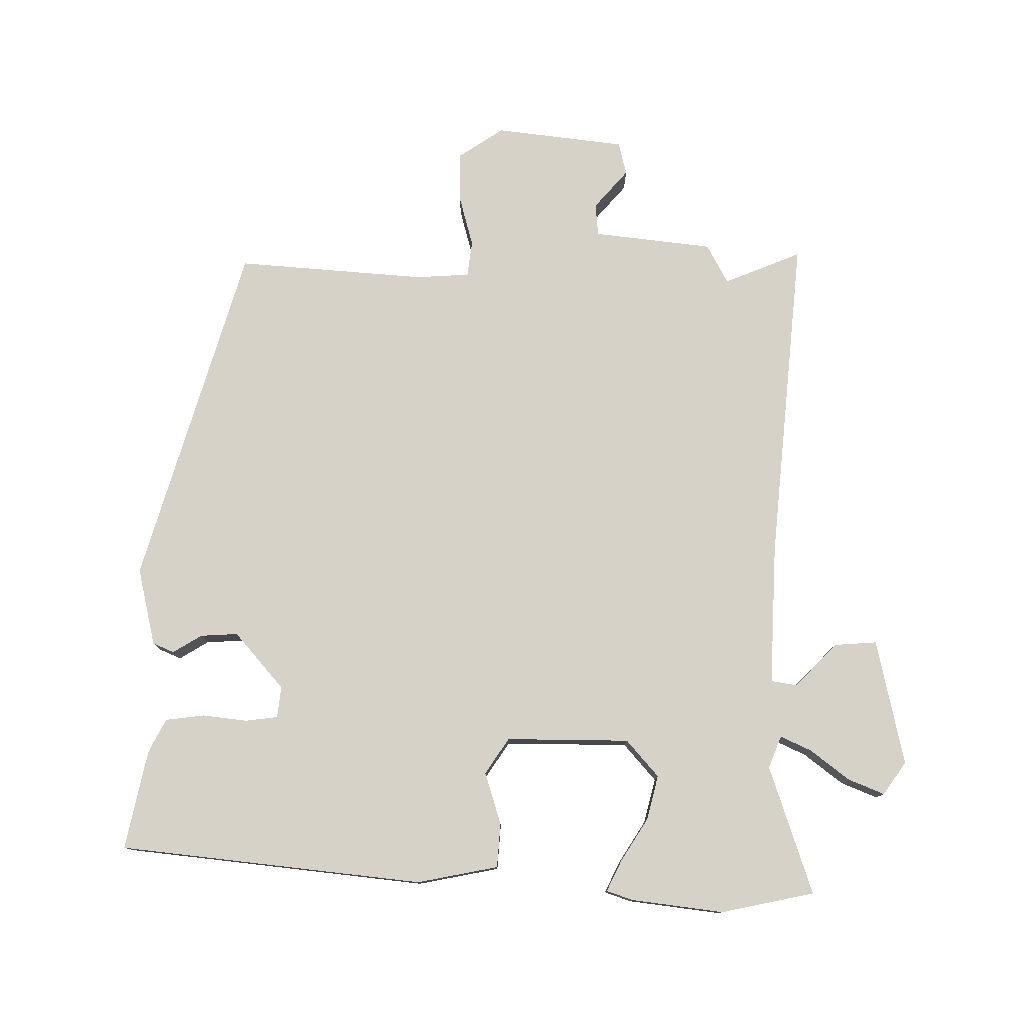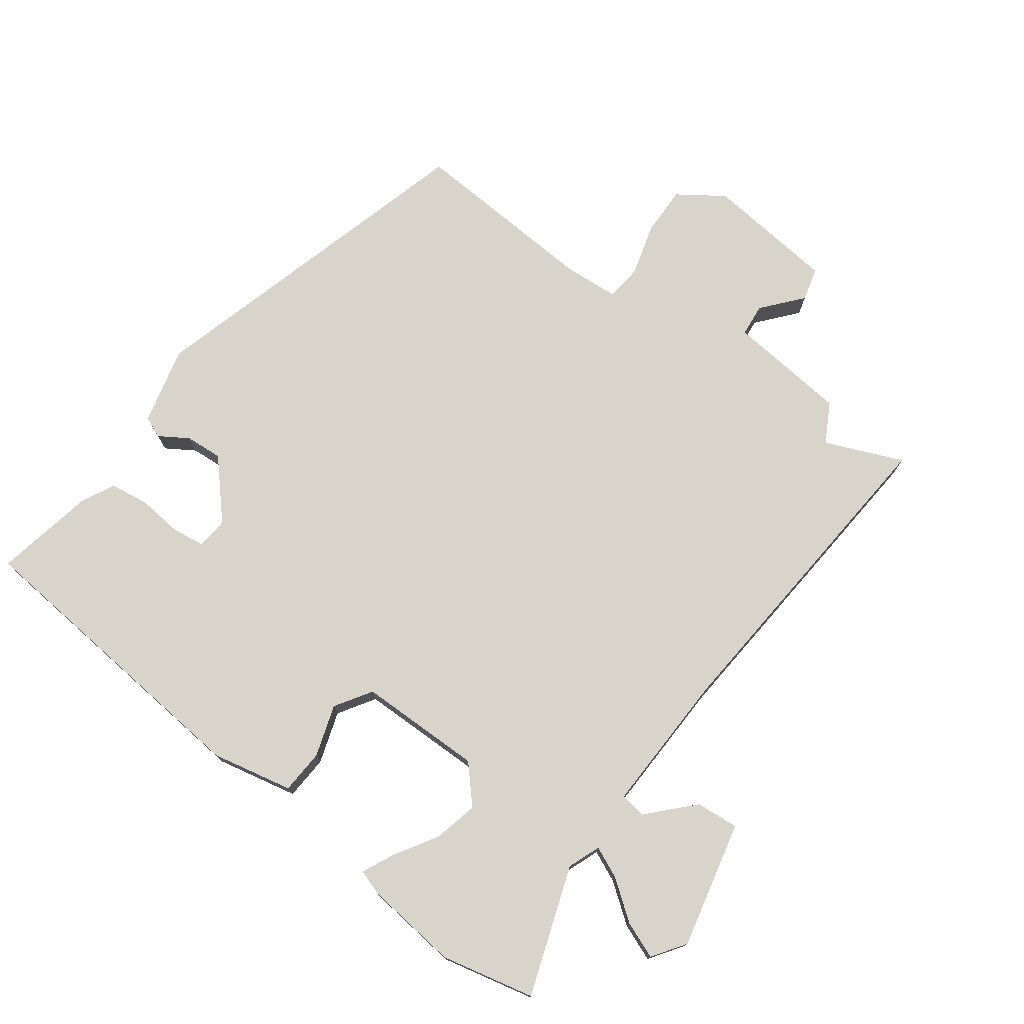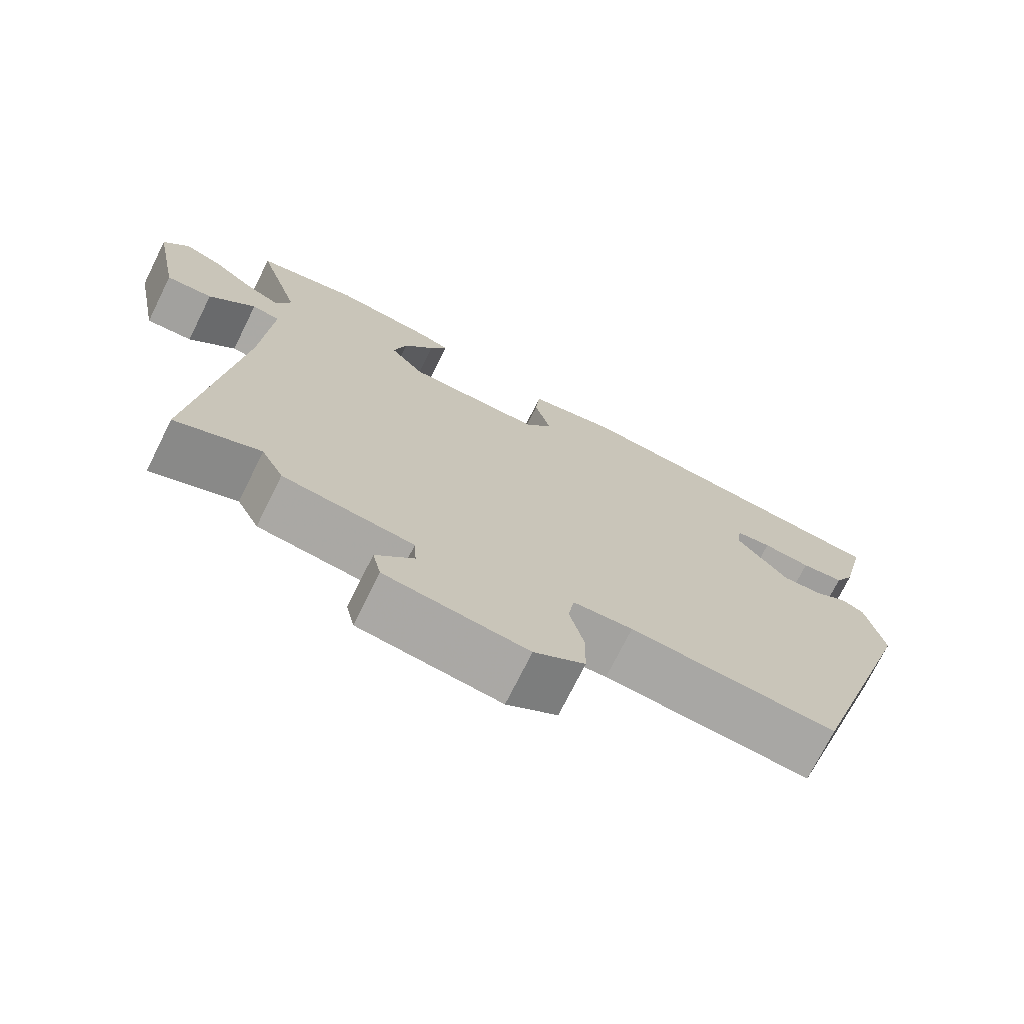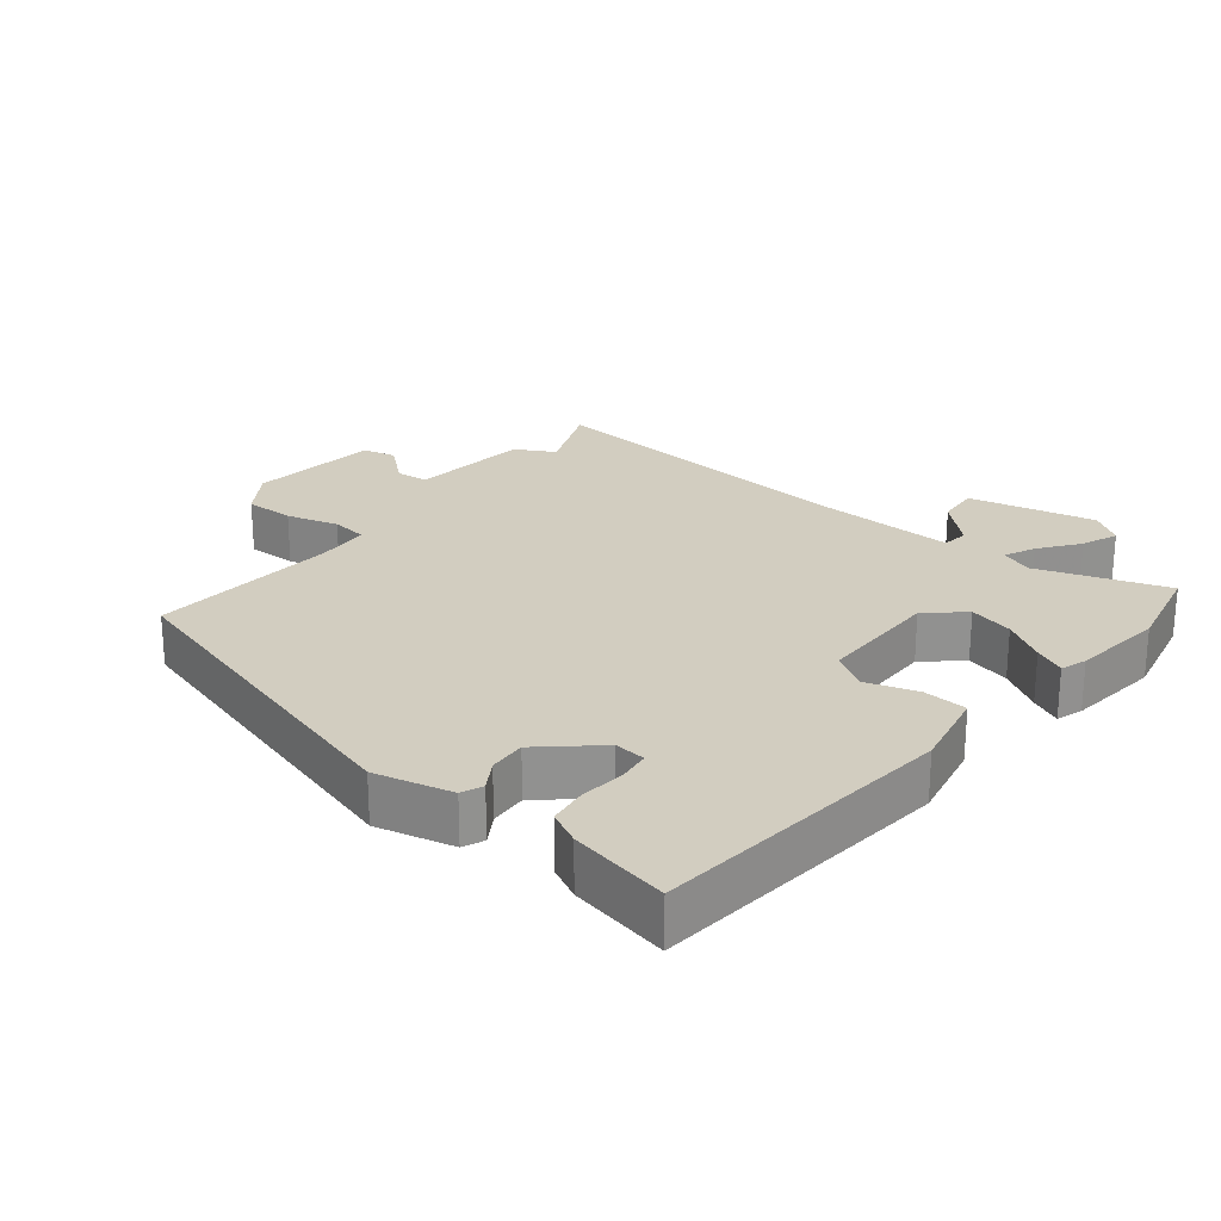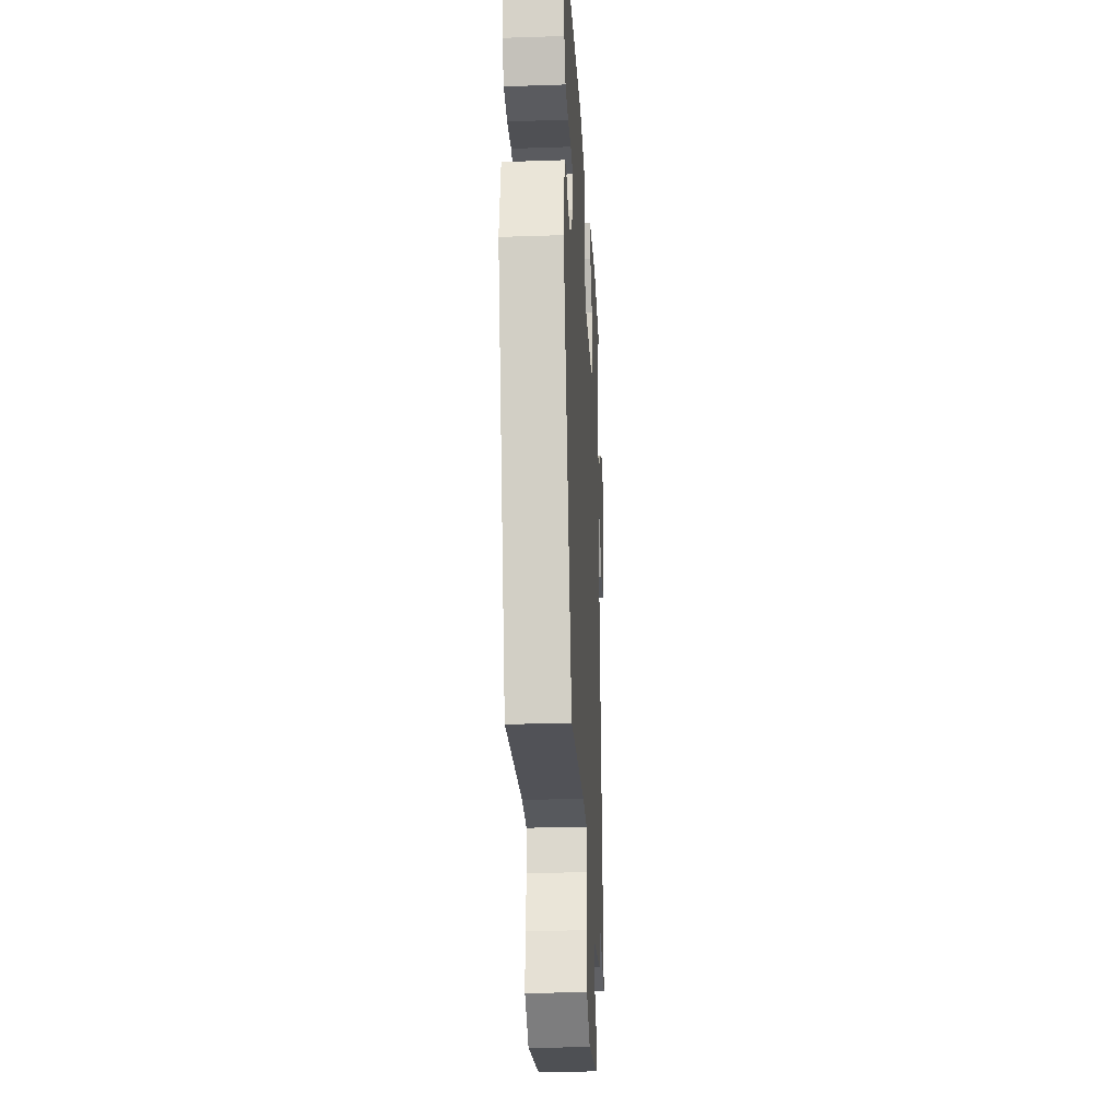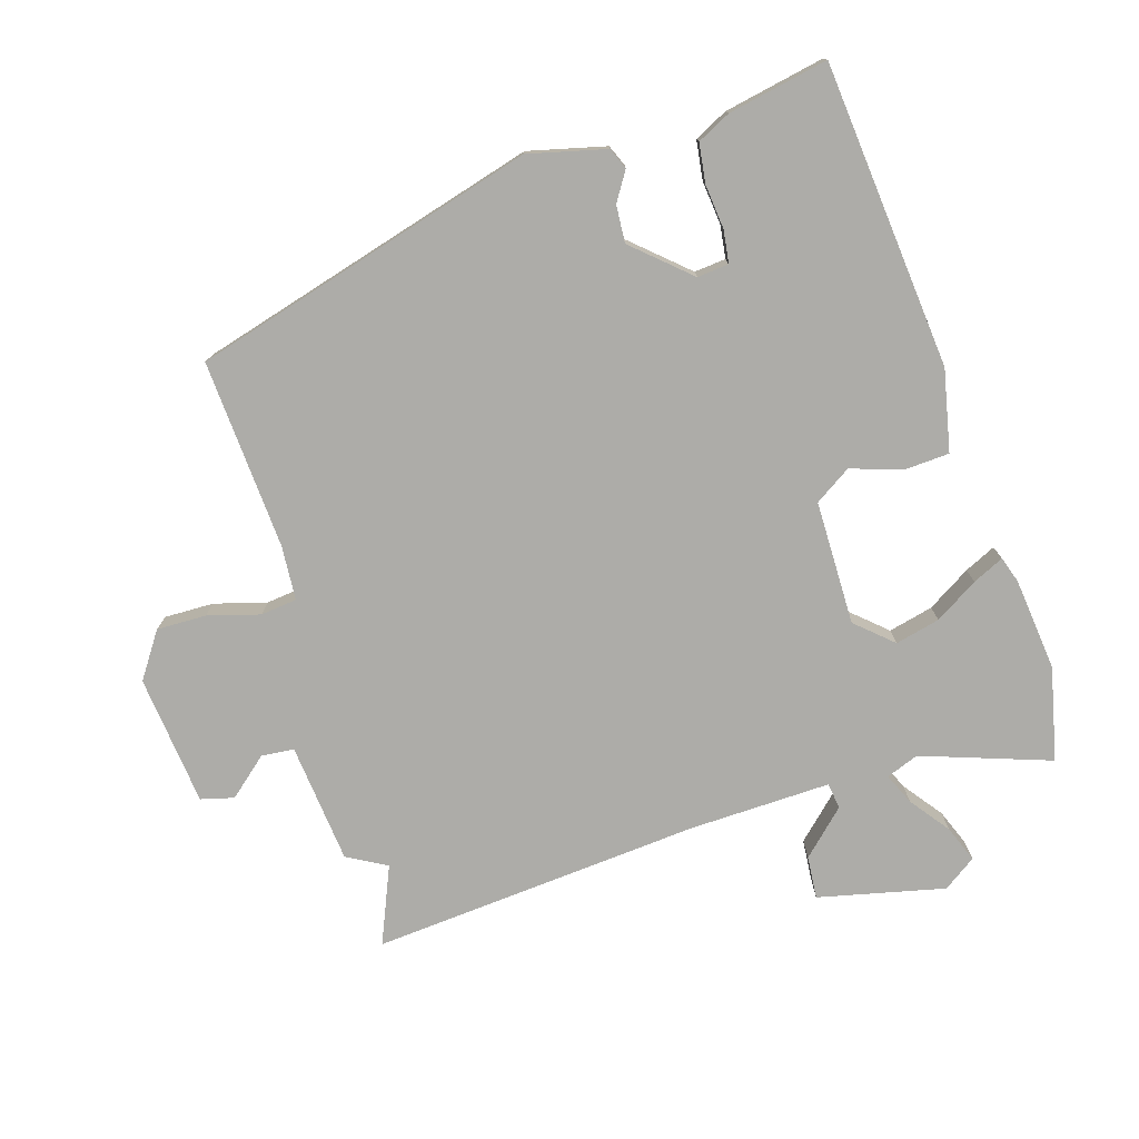
<metadata>
{"format":"obj","ext":"obj","renderer":"f3d","projection":"perspective","resolution":1024,"background":"white","views":[{"elev":78.2,"azim":-0.8,"up":"+Y"},{"elev":75.5,"azim":34.4,"up":"+Y"},{"elev":-73.1,"azim":153.6,"up":"+Z"},{"elev":24.4,"azim":-53.0,"up":"+Y"},{"elev":-27.0,"azim":-87.0,"up":"+Z"},{"elev":-76.7,"azim":-74.9,"up":"+Y"}]}
</metadata>
<code>
v 0.561 0.07 -0.523
v 0.446 0.07 -0.479
v 0.416 0.07 -0.538
v 0.24 0.07 -0.562
v 0.237 0.07 -0.61
v 0.288 0.07 -0.666
v 0.277 0.07 -0.715
v 0.086 0.07 -0.742
v 0.018 0.07 -0.699
v 0.017 0.07 -0.626
v 0.036 0.07 -0.549
v 0.028 0.07 -0.496
v -0.052 0.07 -0.493
v -0.33 0.07 -0.52
v -0.489 0.07 -0.019
v -0.465 0.07 0.096
v -0.434 0.07 0.11
v -0.391 0.07 0.085
v -0.336 0.07 0.083
v -0.266 0.07 0.167
v -0.272 0.07 0.213
v -0.32 0.07 0.218
v -0.385 0.07 0.209
v -0.443 0.07 0.215
v -0.469 0.07 0.263
v -0.503 0.07 0.409
v -0.056 0.07 0.467
v 0.064 0.07 0.446
v 0.07 0.07 0.381
v 0.048 0.07 0.304
v 0.084 0.07 0.252
v 0.266 0.07 0.257
v 0.312 0.07 0.312
v 0.294 0.07 0.377
v 0.253 0.07 0.439
v 0.23 0.07 0.484
v 0.268 0.07 0.498
v 0.404 0.07 0.518
v 0.542 0.07 0.492
v 0.483 0.07 0.301
v 0.503 0.07 0.254
v 0.548 0.07 0.276
v 0.604 0.07 0.321
v 0.657 0.07 0.344
v 0.692 0.07 0.297
v 0.656 0.07 0.11
v 0.593 0.07 0.113
v 0.53 0.07 0.175
v 0.492 0.07 0.168
v 0.505 0.07 -0.039
v 0.561 0 -0.523
v 0.446 0 -0.479
v 0.416 0 -0.538
v 0.24 0 -0.562
v 0.237 0 -0.61
v 0.288 0 -0.666
v 0.277 0 -0.715
v 0.086 0 -0.742
v 0.018 0 -0.699
v 0.017 0 -0.626
v 0.036 0 -0.549
v 0.028 0 -0.496
v -0.052 0 -0.493
v -0.33 0 -0.52
v -0.489 0 -0.019
v -0.465 0 0.096
v -0.434 0 0.11
v -0.391 0 0.085
v -0.336 0 0.083
v -0.266 0 0.167
v -0.272 0 0.213
v -0.32 0 0.218
v -0.385 0 0.209
v -0.443 0 0.215
v -0.469 0 0.263
v -0.503 0 0.409
v -0.056 0 0.467
v 0.064 0 0.446
v 0.07 0 0.381
v 0.048 0 0.304
v 0.084 0 0.252
v 0.266 0 0.257
v 0.312 0 0.312
v 0.294 0 0.377
v 0.253 0 0.439
v 0.23 0 0.484
v 0.268 0 0.498
v 0.404 0 0.518
v 0.542 0 0.492
v 0.483 0 0.301
v 0.503 0 0.254
v 0.548 0 0.276
v 0.604 0 0.321
v 0.657 0 0.344
v 0.692 0 0.297
v 0.656 0 0.11
v 0.593 0 0.113
v 0.53 0 0.175
v 0.492 0 0.168
v 0.505 0 -0.039
f 46 47 48
f 45 46 48
f 44 45 48
f 43 44 48
f 42 43 48
f 41 42 48 49
f 40 41 49
f 38 39 40
f 37 38 40
f 36 37 40
f 35 36 40
f 34 35 40
f 40 49 50
f 34 40 50
f 33 34 50
f 28 29 30
f 27 28 30
f 26 27 30
f 25 26 30
f 24 25 30
f 23 24 30
f 22 23 30
f 21 22 30 31
f 20 21 31 32
f 16 17 18
f 15 16 18
f 14 15 18
f 13 14 18
f 12 13 18 19
f 9 10 11
f 8 9 11
f 7 8 11
f 6 7 11
f 5 6 11
f 4 5 11 12
f 19 20 32
f 12 19 32
f 4 12 32
f 3 4 32
f 2 3 32
f 32 33 50
f 2 32 50
f 1 2 50
f 98 97 96
f 98 96 95
f 98 95 94
f 98 94 93
f 98 93 92
f 99 98 92 91
f 99 91 90
f 90 89 88
f 90 88 87
f 90 87 86
f 90 86 85
f 90 85 84
f 100 99 90
f 100 90 84
f 100 84 83
f 80 79 78
f 80 78 77
f 80 77 76
f 80 76 75
f 80 75 74
f 80 74 73
f 80 73 72
f 81 80 72 71
f 82 81 71 70
f 68 67 66
f 68 66 65
f 68 65 64
f 68 64 63
f 69 68 63 62
f 61 60 59
f 61 59 58
f 61 58 57
f 61 57 56
f 61 56 55
f 62 61 55 54
f 82 70 69
f 82 69 62
f 82 62 54
f 82 54 53
f 82 53 52
f 100 83 82
f 100 82 52
f 100 52 51
f 1 51 52 2
f 2 52 53 3
f 3 53 54 4
f 4 54 55 5
f 5 55 56 6
f 6 56 57 7
f 7 57 58 8
f 8 58 59 9
f 9 59 60 10
f 10 60 61 11
f 11 61 62 12
f 12 62 63 13
f 13 63 64 14
f 14 64 65 15
f 15 65 66 16
f 16 66 67 17
f 17 67 68 18
f 18 68 69 19
f 19 69 70 20
f 20 70 71 21
f 21 71 72 22
f 22 72 73 23
f 23 73 74 24
f 24 74 75 25
f 25 75 76 26
f 26 76 77 27
f 27 77 78 28
f 28 78 79 29
f 29 79 80 30
f 30 80 81 31
f 31 81 82 32
f 32 82 83 33
f 33 83 84 34
f 34 84 85 35
f 35 85 86 36
f 36 86 87 37
f 37 87 88 38
f 38 88 89 39
f 39 89 90 40
f 40 90 91 41
f 41 91 92 42
f 42 92 93 43
f 43 93 94 44
f 44 94 95 45
f 45 95 96 46
f 46 96 97 47
f 47 97 98 48
f 48 98 99 49
f 49 99 100 50
f 50 100 51 1

</code>
